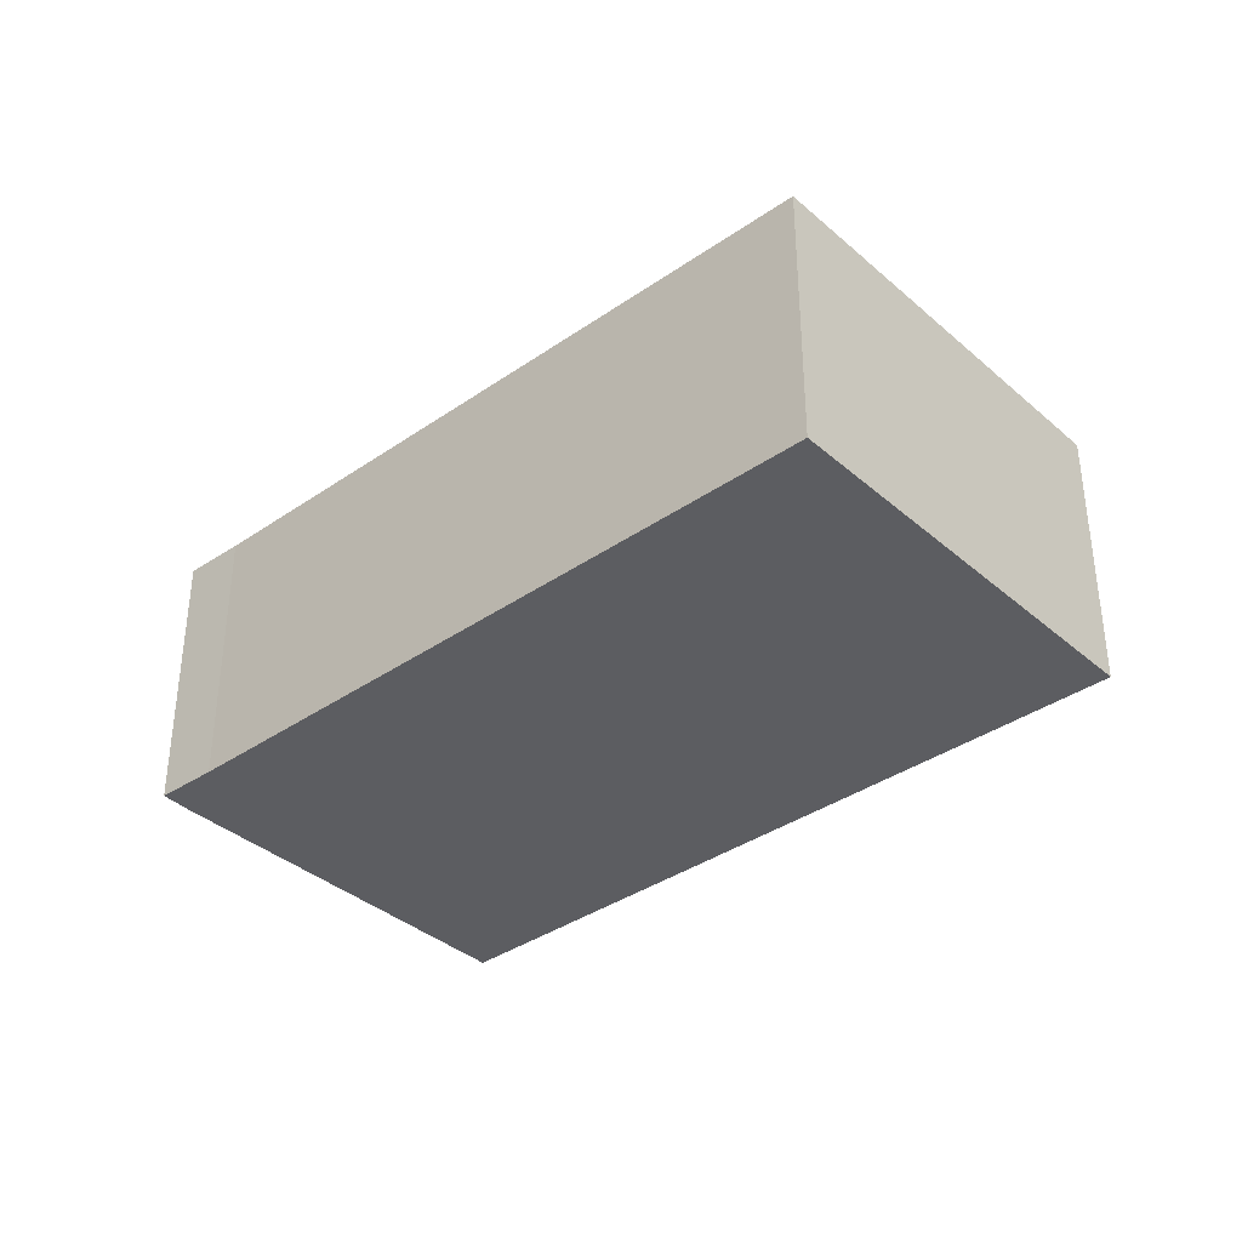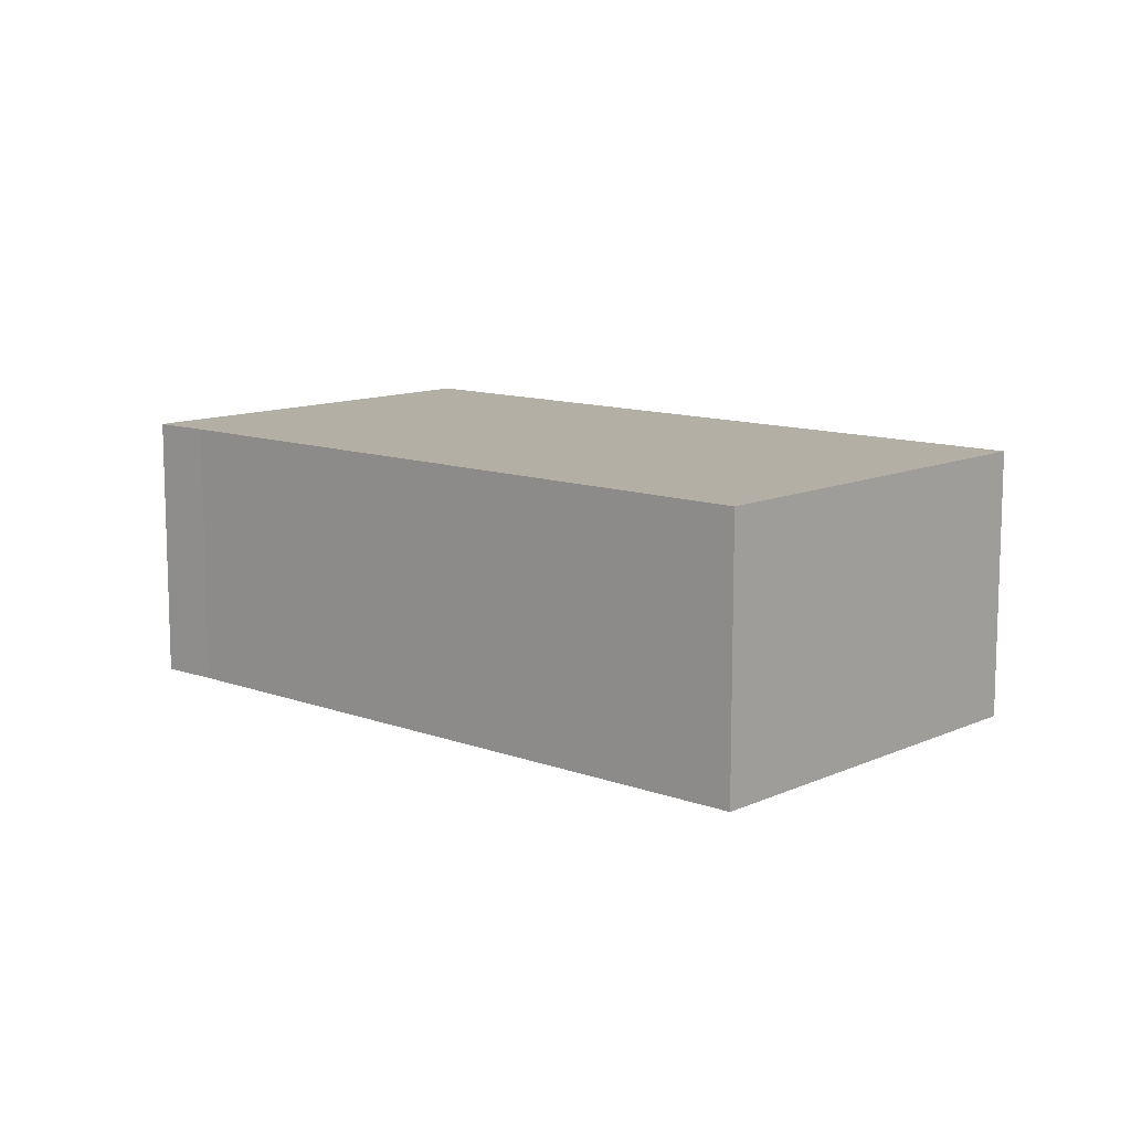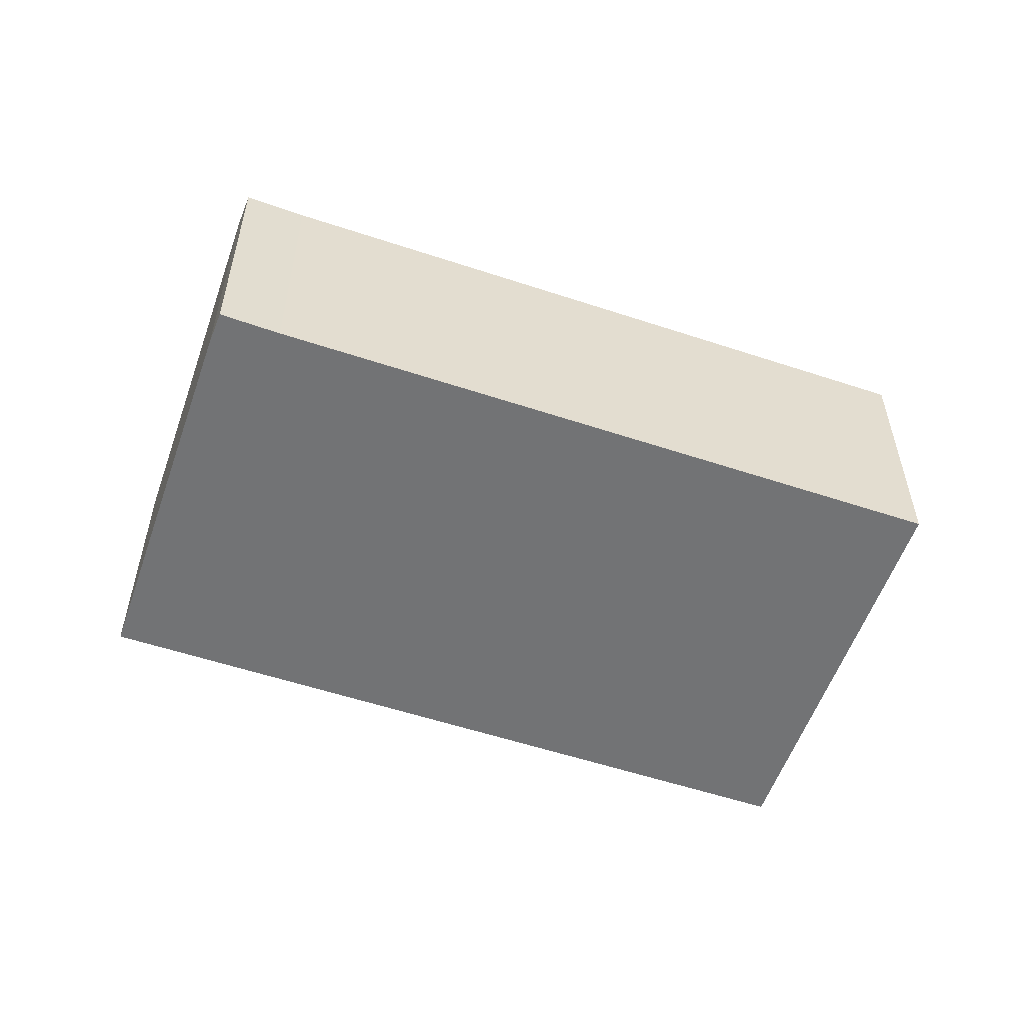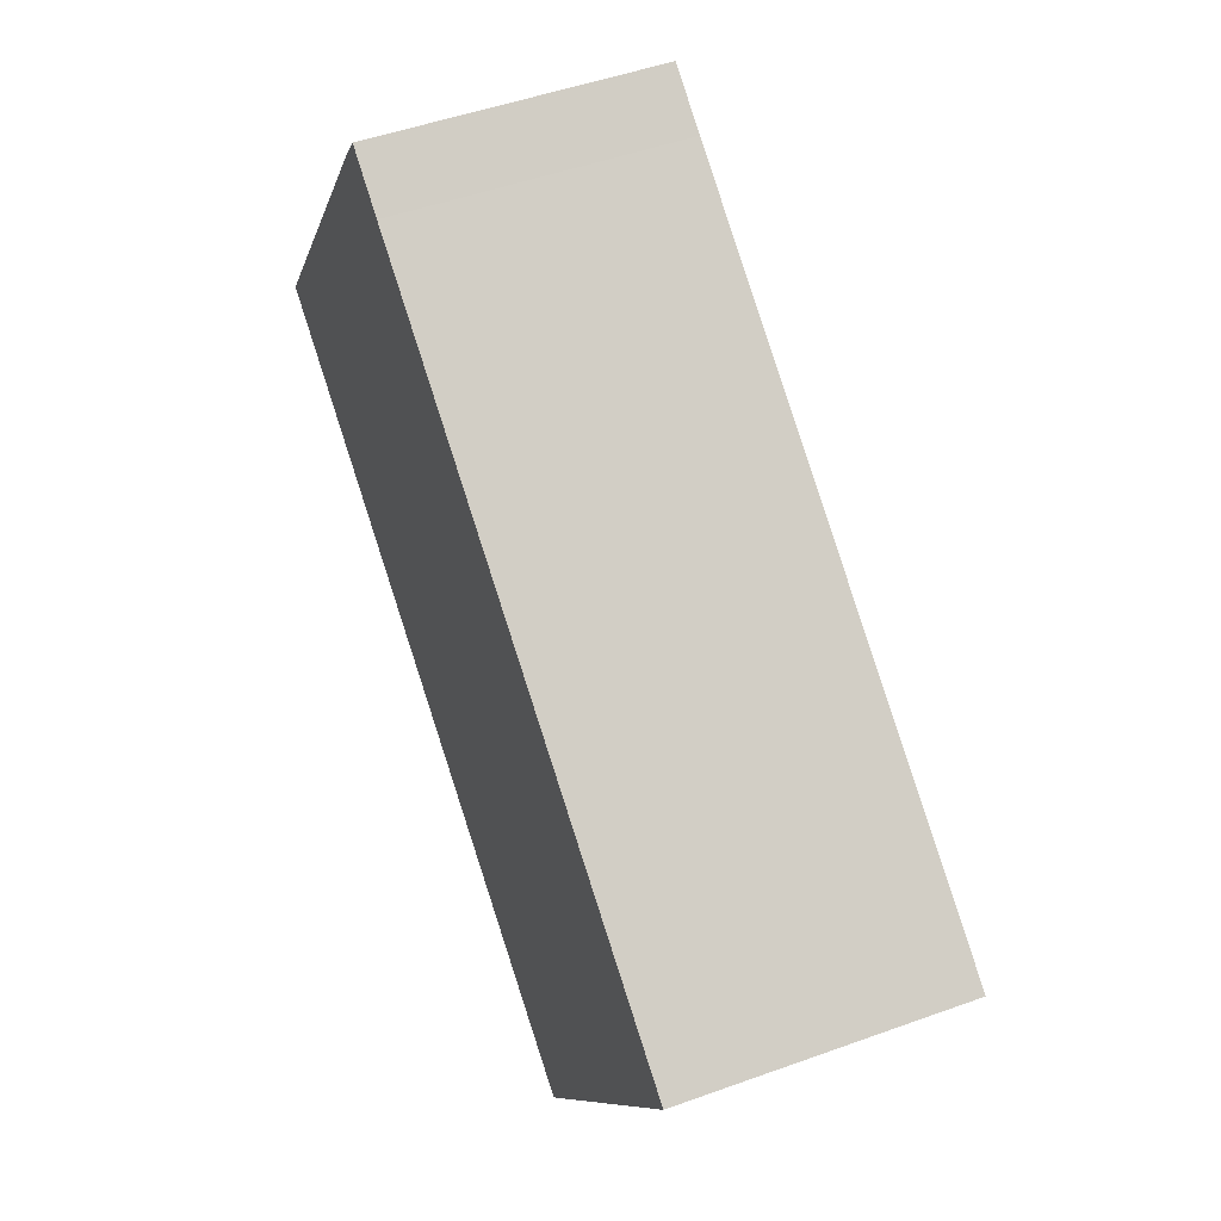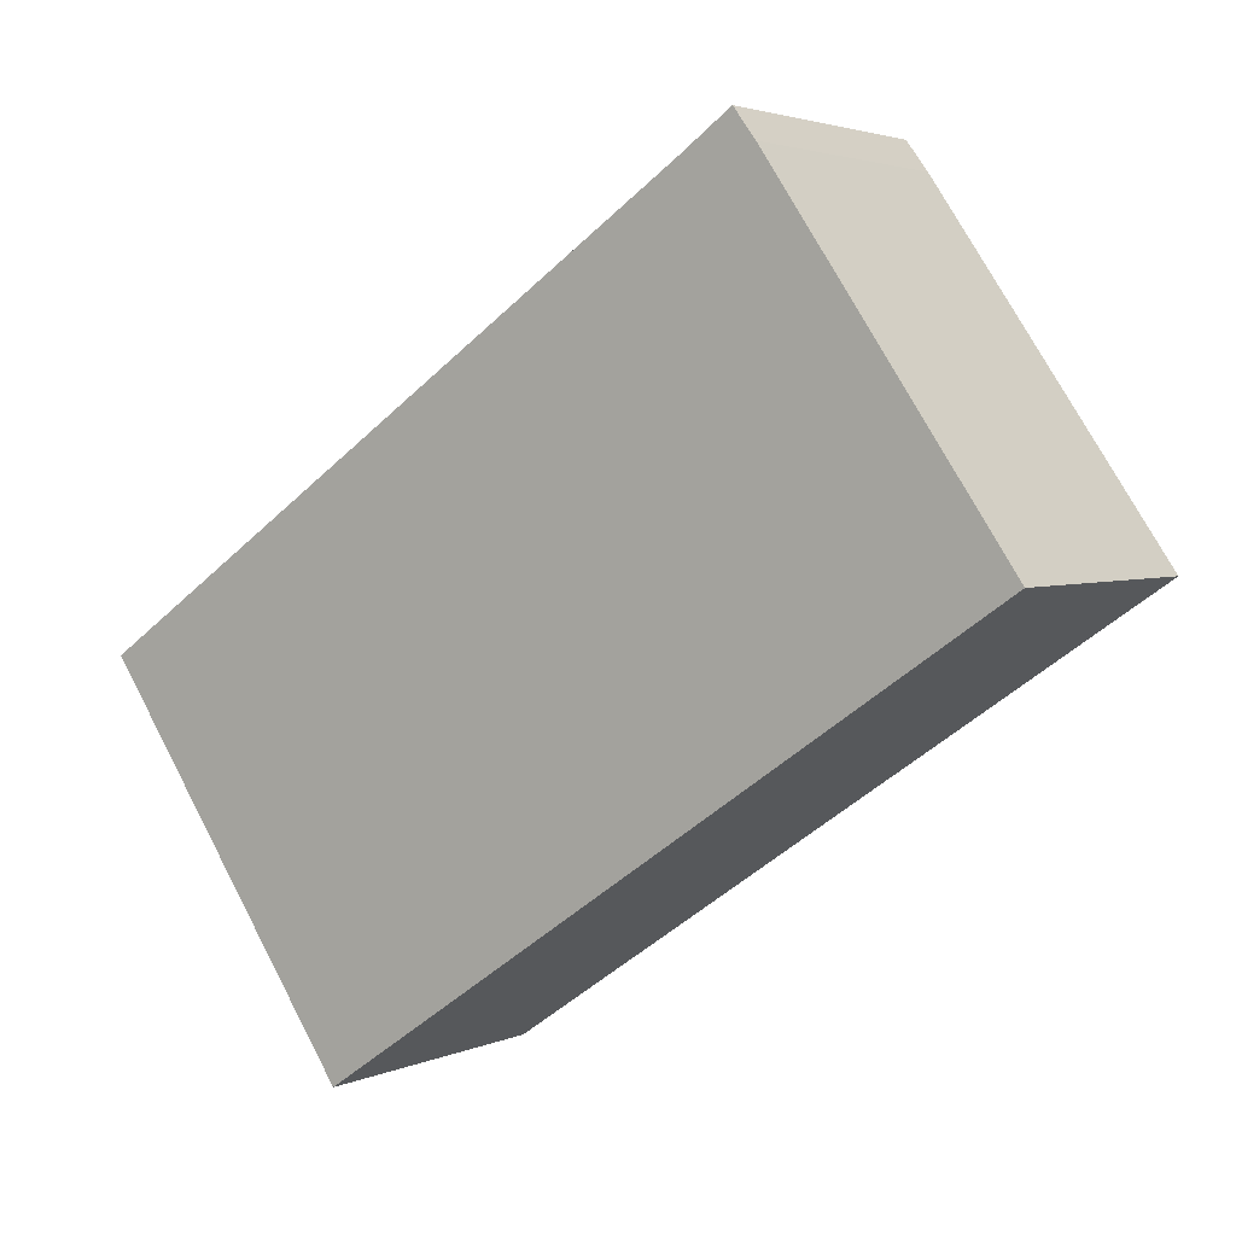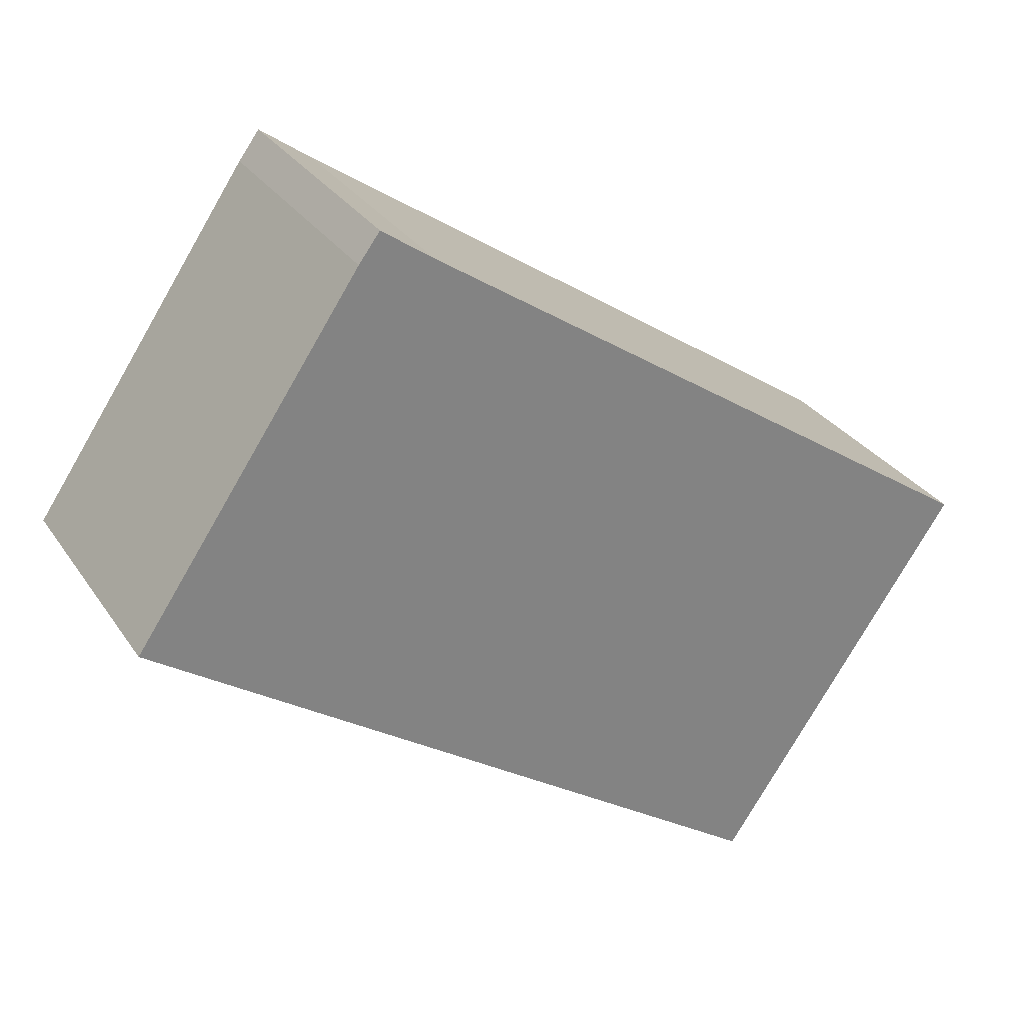
<metadata>
{"format":"obj","ext":"obj","renderer":"f3d","projection":"perspective","resolution":1024,"background":"white","views":[{"elev":-36.8,"azim":76.1,"up":"+Y"},{"elev":11.3,"azim":76.4,"up":"+Y"},{"elev":-55.8,"azim":15.1,"up":"+Y"},{"elev":49.0,"azim":68.1,"up":"+Z"},{"elev":3.0,"azim":-145.5,"up":"+Z"},{"elev":30.0,"azim":-27.7,"up":"+Z"}]}
</metadata>
<code>
v  0 2.356 1.443e-16
v  7.717 2.356 -0.705
v  5.596 2.356 -3.816
v  2.586 2.356 2.794
v  1.958 2.356 2.871
v  2.139 2.356 3.113
v  2.139 -1.906e-16 3.113
v  2.586 -1.711e-16 2.794
v  7.717 4.317e-17 -0.705
v  5.596 2.337e-16 -3.816
v  0 0 0
v  1.958 -1.758e-16 2.871
g defaultobject
f 1 2 3
f 2 1 4
f 4 1 5
f 4 5 6
f 7 4 6
f 4 7 8
f 8 2 4
f 2 8 9
f 9 3 2
f 3 9 10
f 10 1 3
f 1 10 11
f 12 6 5
f 6 12 7
f 11 5 1
f 5 11 12
f 8 10 9
f 10 8 11
f 11 8 7
f 11 7 12

</code>
